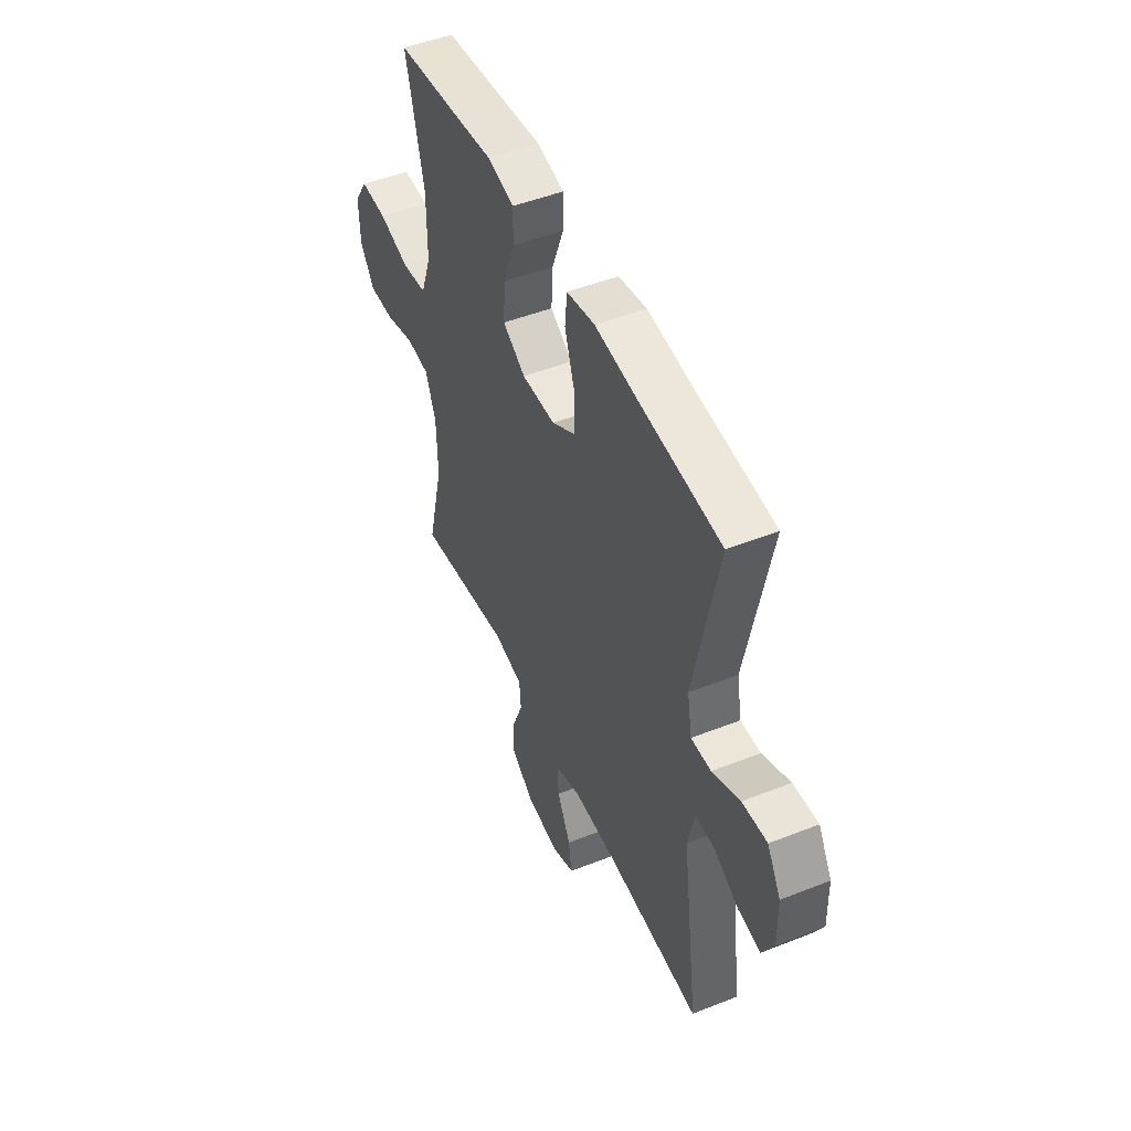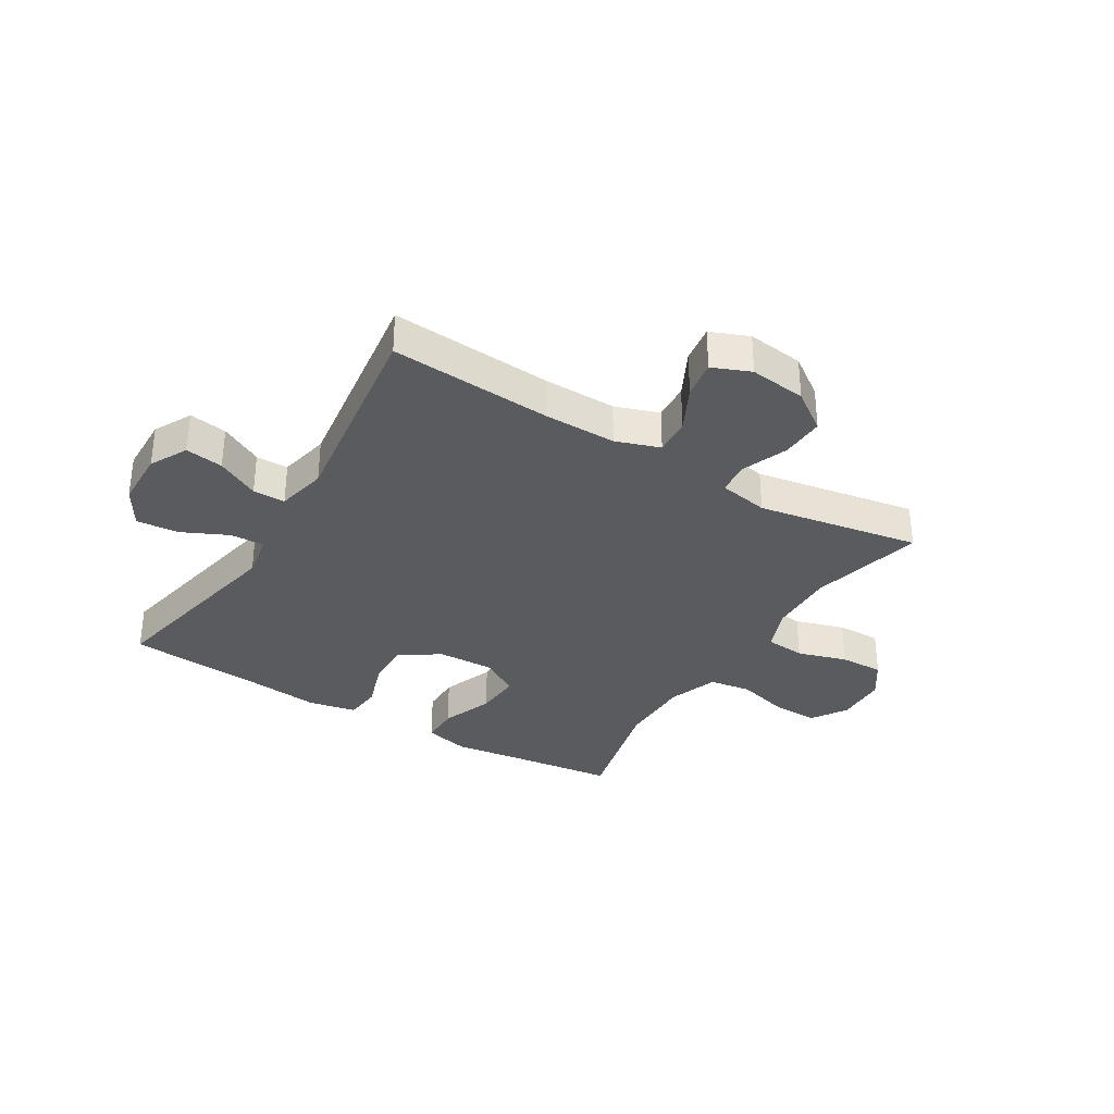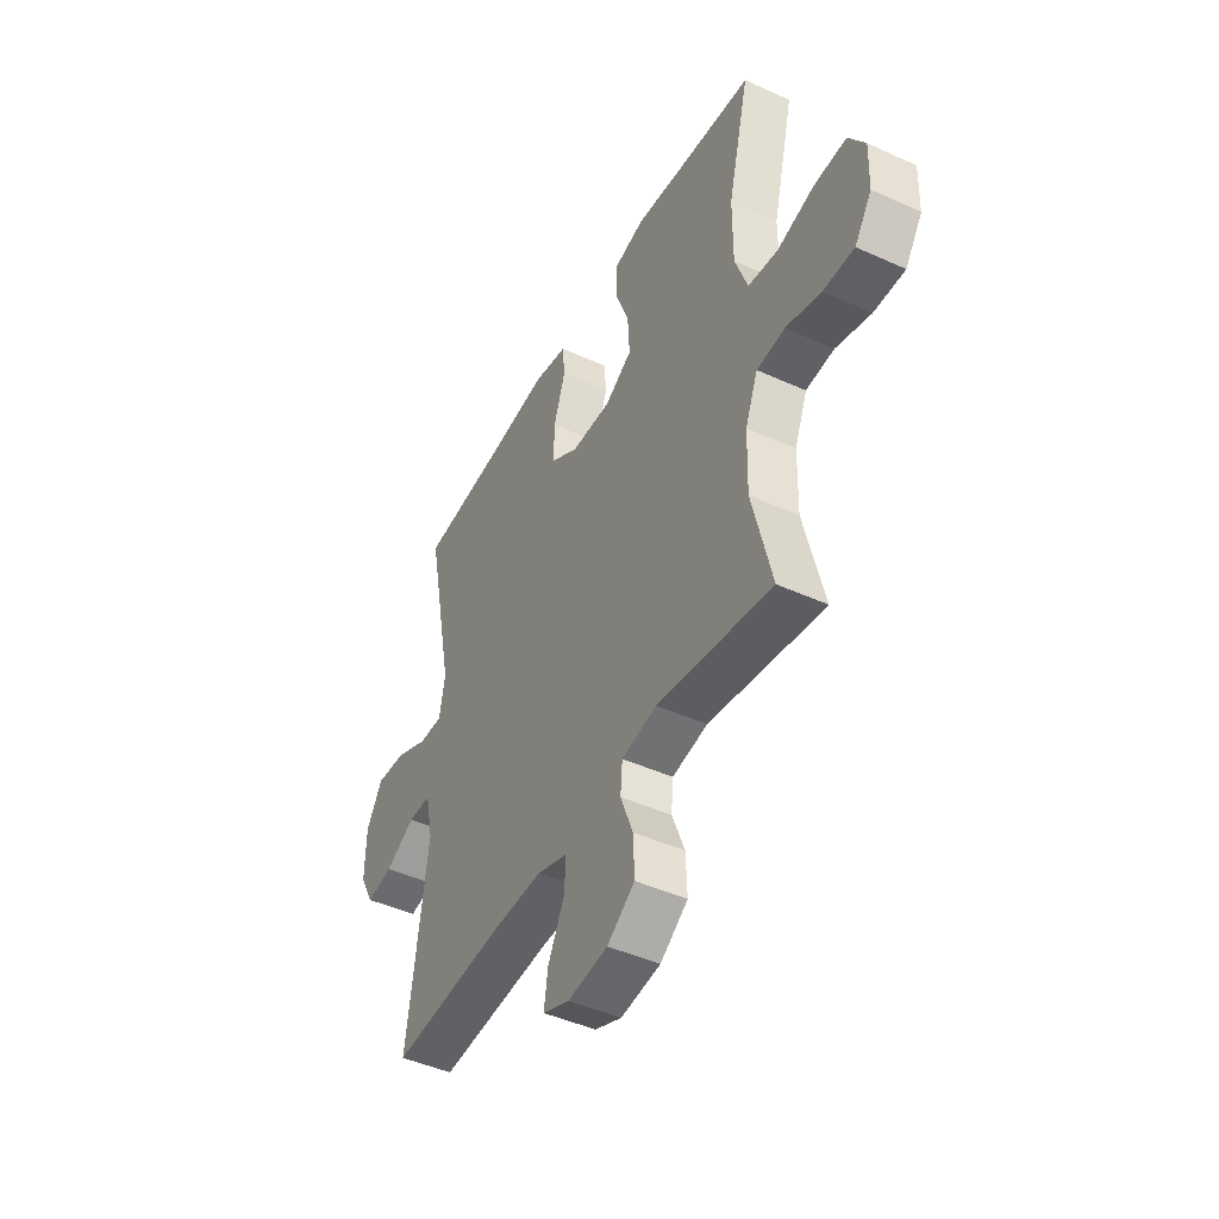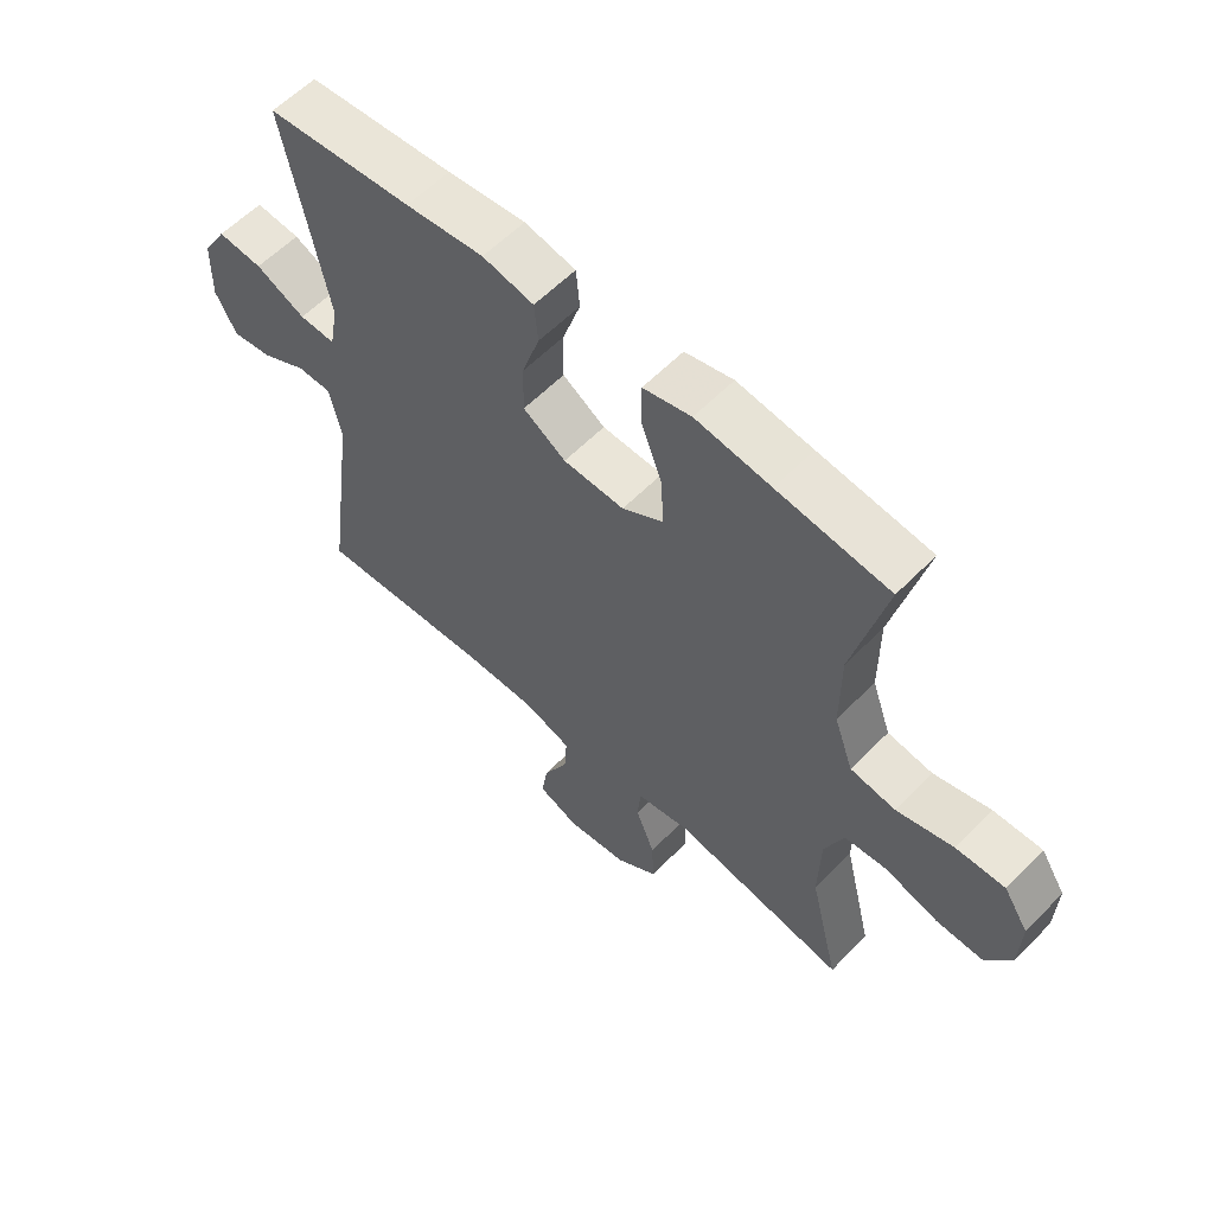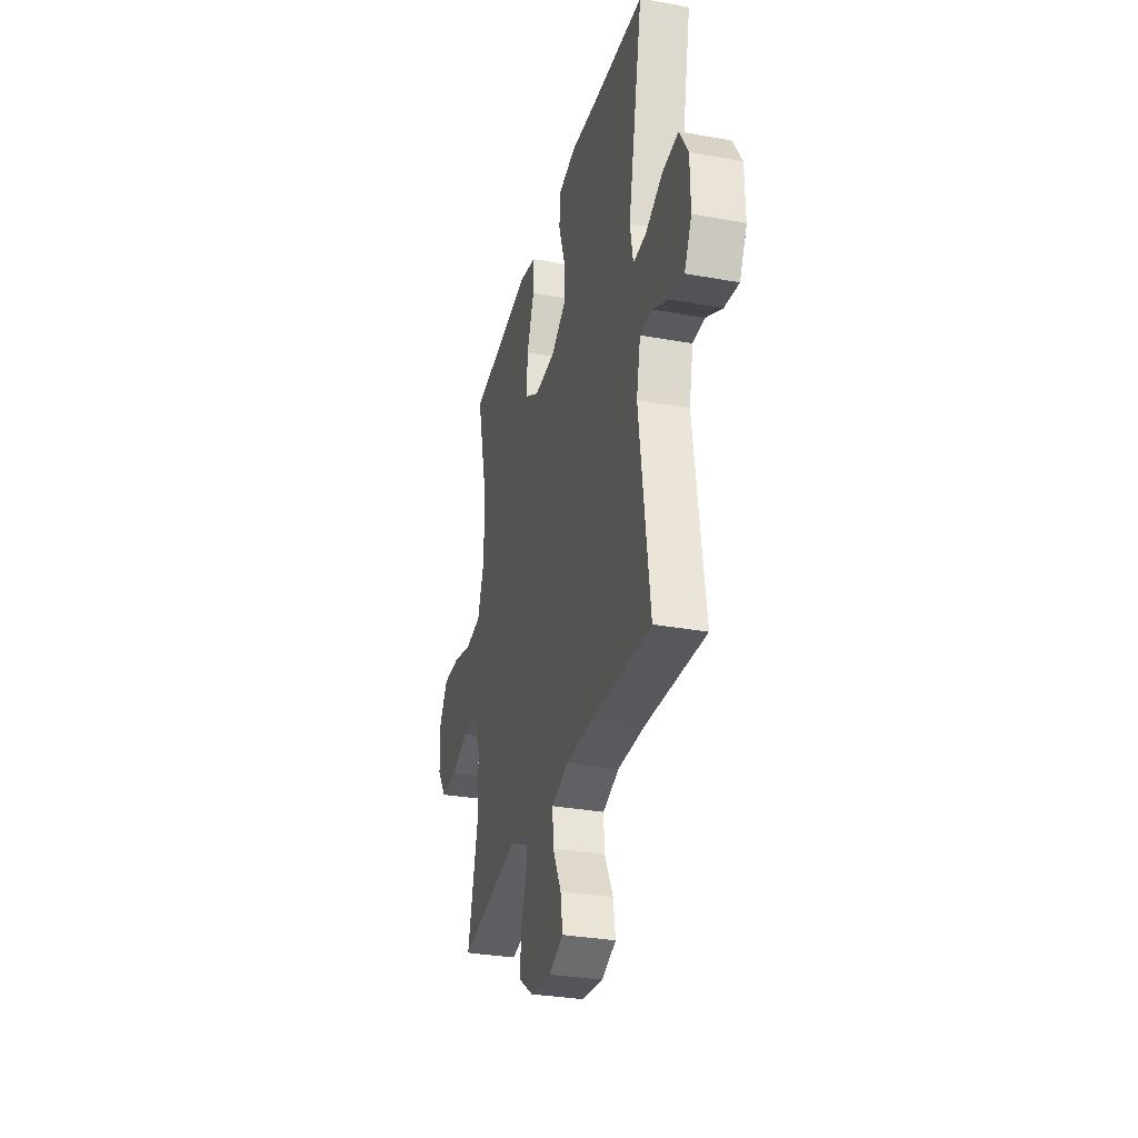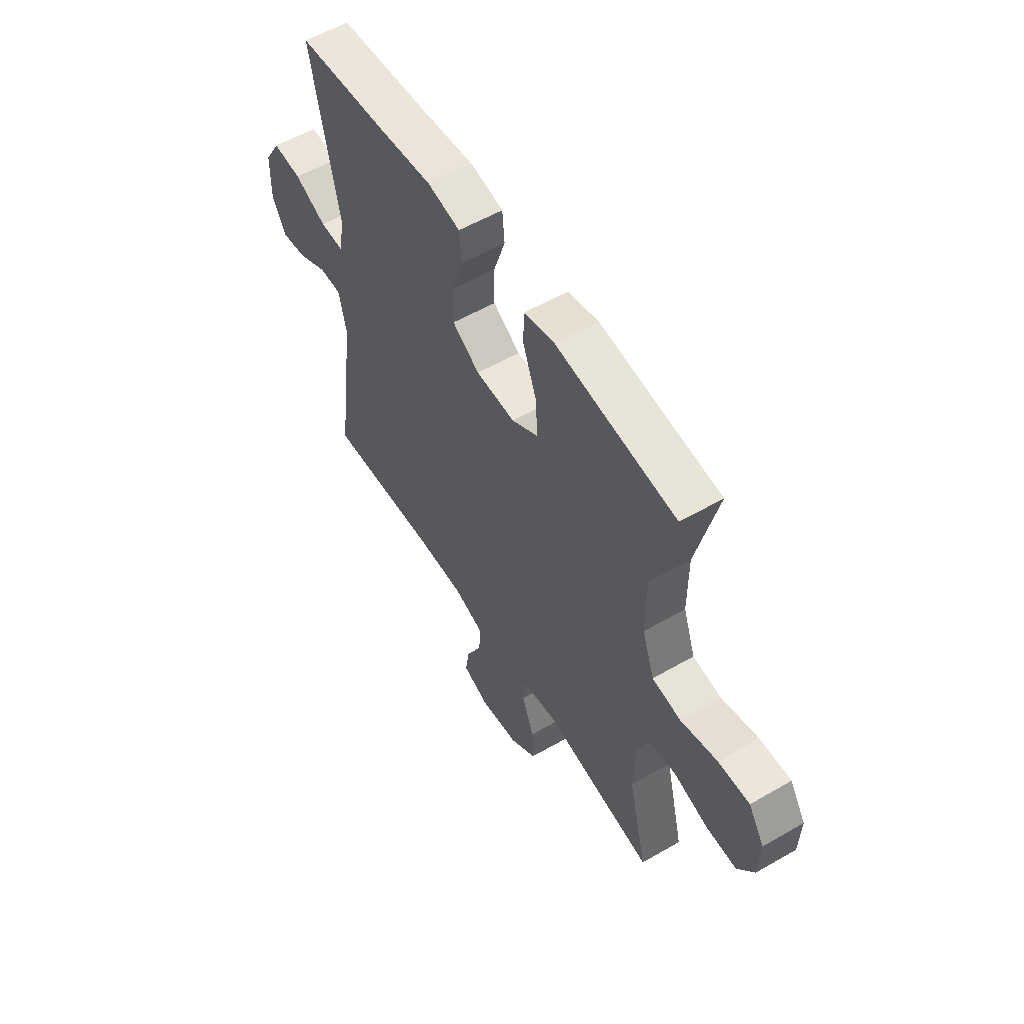
<metadata>
{"format":"obj","ext":"obj","renderer":"f3d","projection":"perspective","resolution":1024,"background":"white","views":[{"elev":48.9,"azim":66.3,"up":"+Z"},{"elev":-33.4,"azim":148.7,"up":"+Y"},{"elev":-45.5,"azim":-117.7,"up":"+Z"},{"elev":58.7,"azim":-136.2,"up":"+Z"},{"elev":-31.6,"azim":75.6,"up":"+Z"},{"elev":56.1,"azim":-121.2,"up":"+Z"}]}
</metadata>
<code>
v 0.5 0.07 0.5
v 0.431 0.07 0.158
v 0.445 0.07 0.081
v 0.504 0.07 0.083
v 0.585 0.07 0.121
v 0.658 0.07 0.127
v 0.698 0.07 0.06
v 0.7 0.07 -0.039
v 0.666 0.07 -0.104
v 0.6 0.07 -0.094
v 0.526 0.07 -0.055
v 0.47 0.07 -0.055
v 0.451 0.07 -0.143
v 0.5 0.07 -0.5
v 0.218 0.07 -0.481
v 0.094 0.07 -0.48
v 0.018 0.07 -0.506
v 0.022 0.07 -0.57
v 0.062 0.07 -0.649
v 0.072 0.07 -0.714
v 0.006 0.07 -0.741
v -0.092 0.07 -0.729
v -0.16 0.07 -0.681
v -0.157 0.07 -0.605
v -0.126 0.07 -0.525
v -0.131 0.07 -0.467
v -0.218 0.07 -0.451
v -0.5 0.07 -0.5
v -0.452 0.07 -0.304
v -0.455 0.07 -0.186
v -0.486 0.07 -0.109
v -0.555 0.07 -0.103
v -0.641 0.07 -0.129
v -0.717 0.07 -0.131
v -0.759 0.07 -0.069
v -0.762 0.07 0.021
v -0.722 0.07 0.083
v -0.643 0.07 0.081
v -0.551 0.07 0.056
v -0.478 0.07 0.067
v -0.447 0.07 0.154
v -0.447 0.07 0.284
v -0.5 0.07 0.5
v -0.319 0.07 0.522
v -0.197 0.07 0.538
v -0.119 0.07 0.519
v -0.119 0.07 0.452
v -0.153 0.07 0.361
v -0.158 0.07 0.281
v -0.091 0.07 0.24
v 0.008 0.07 0.243
v 0.077 0.07 0.287
v 0.076 0.07 0.366
v 0.047 0.07 0.453
v 0.053 0.07 0.517
v 0.136 0.07 0.534
v 0.263 0.07 0.52
v 0.5 0 0.5
v 0.431 0 0.158
v 0.445 0 0.081
v 0.504 0 0.083
v 0.585 0 0.121
v 0.658 0 0.127
v 0.698 0 0.06
v 0.7 0 -0.039
v 0.666 0 -0.104
v 0.6 0 -0.094
v 0.526 0 -0.055
v 0.47 0 -0.055
v 0.451 0 -0.143
v 0.5 0 -0.5
v 0.218 0 -0.481
v 0.094 0 -0.48
v 0.018 0 -0.506
v 0.022 0 -0.57
v 0.062 0 -0.649
v 0.072 0 -0.714
v 0.006 0 -0.741
v -0.092 0 -0.729
v -0.16 0 -0.681
v -0.157 0 -0.605
v -0.126 0 -0.525
v -0.131 0 -0.467
v -0.218 0 -0.451
v -0.5 0 -0.5
v -0.452 0 -0.304
v -0.455 0 -0.186
v -0.486 0 -0.109
v -0.555 0 -0.103
v -0.641 0 -0.129
v -0.717 0 -0.131
v -0.759 0 -0.069
v -0.762 0 0.021
v -0.722 0 0.083
v -0.643 0 0.081
v -0.551 0 0.056
v -0.478 0 0.067
v -0.447 0 0.154
v -0.447 0 0.284
v -0.5 0 0.5
v -0.319 0 0.522
v -0.197 0 0.538
v -0.119 0 0.519
v -0.119 0 0.452
v -0.153 0 0.361
v -0.158 0 0.281
v -0.091 0 0.24
v 0.008 0 0.243
v 0.077 0 0.287
v 0.076 0 0.366
v 0.047 0 0.453
v 0.053 0 0.517
v 0.136 0 0.534
v 0.263 0 0.52
f 55 56 57
f 54 55 57
f 53 54 57
f 57 1 2
f 53 57 2
f 52 53 2
f 51 52 2 3
f 50 51 3
f 46 47 48
f 45 46 48
f 44 45 48
f 44 48 49
f 43 44 49
f 42 43 49
f 41 42 49 50
f 37 38 39
f 36 37 39
f 35 36 39
f 34 35 39
f 33 34 39
f 32 33 39
f 31 32 39 40
f 41 50 3
f 40 41 3
f 31 40 3
f 30 31 3
f 23 24 25
f 22 23 25
f 21 22 25
f 20 21 25
f 19 20 25
f 18 19 25
f 17 18 25 26
f 16 17 26
f 15 16 26 27
f 13 14 15 27
f 9 10 11
f 8 9 11
f 7 8 11
f 6 7 11
f 5 6 11
f 4 5 11
f 4 11 12
f 3 4 12
f 30 3 12
f 29 30 12
f 27 28 29
f 13 27 29
f 12 13 29
f 114 113 112
f 114 112 111
f 114 111 110
f 59 58 114
f 59 114 110
f 59 110 109
f 60 59 109 108
f 60 108 107
f 105 104 103
f 105 103 102
f 105 102 101
f 106 105 101
f 106 101 100
f 106 100 99
f 107 106 99 98
f 96 95 94
f 96 94 93
f 96 93 92
f 96 92 91
f 96 91 90
f 96 90 89
f 97 96 89 88
f 60 107 98
f 60 98 97
f 60 97 88
f 60 88 87
f 82 81 80
f 82 80 79
f 82 79 78
f 82 78 77
f 82 77 76
f 82 76 75
f 83 82 75 74
f 83 74 73
f 84 83 73 72
f 84 72 71 70
f 68 67 66
f 68 66 65
f 68 65 64
f 68 64 63
f 68 63 62
f 68 62 61
f 69 68 61
f 69 61 60
f 69 60 87
f 69 87 86
f 86 85 84
f 86 84 70
f 86 70 69
f 1 58 59 2
f 2 59 60 3
f 3 60 61 4
f 4 61 62 5
f 5 62 63 6
f 6 63 64 7
f 7 64 65 8
f 8 65 66 9
f 9 66 67 10
f 10 67 68 11
f 11 68 69 12
f 12 69 70 13
f 13 70 71 14
f 14 71 72 15
f 15 72 73 16
f 16 73 74 17
f 17 74 75 18
f 18 75 76 19
f 19 76 77 20
f 20 77 78 21
f 21 78 79 22
f 22 79 80 23
f 23 80 81 24
f 24 81 82 25
f 25 82 83 26
f 26 83 84 27
f 27 84 85 28
f 28 85 86 29
f 29 86 87 30
f 30 87 88 31
f 31 88 89 32
f 32 89 90 33
f 33 90 91 34
f 34 91 92 35
f 35 92 93 36
f 36 93 94 37
f 37 94 95 38
f 38 95 96 39
f 39 96 97 40
f 40 97 98 41
f 41 98 99 42
f 42 99 100 43
f 43 100 101 44
f 44 101 102 45
f 45 102 103 46
f 46 103 104 47
f 47 104 105 48
f 48 105 106 49
f 49 106 107 50
f 50 107 108 51
f 51 108 109 52
f 52 109 110 53
f 53 110 111 54
f 54 111 112 55
f 55 112 113 56
f 56 113 114 57
f 57 114 58 1

</code>
